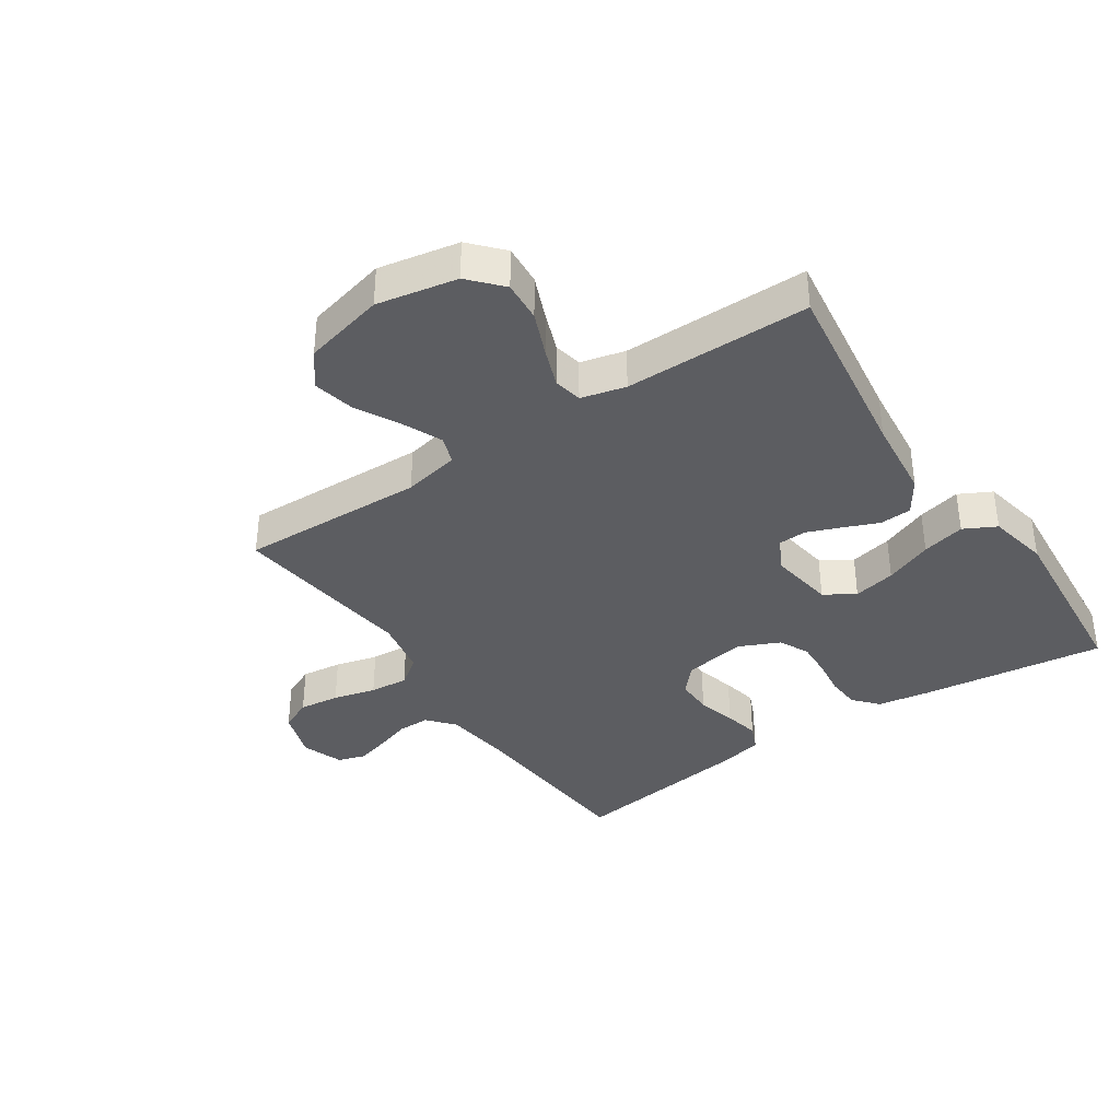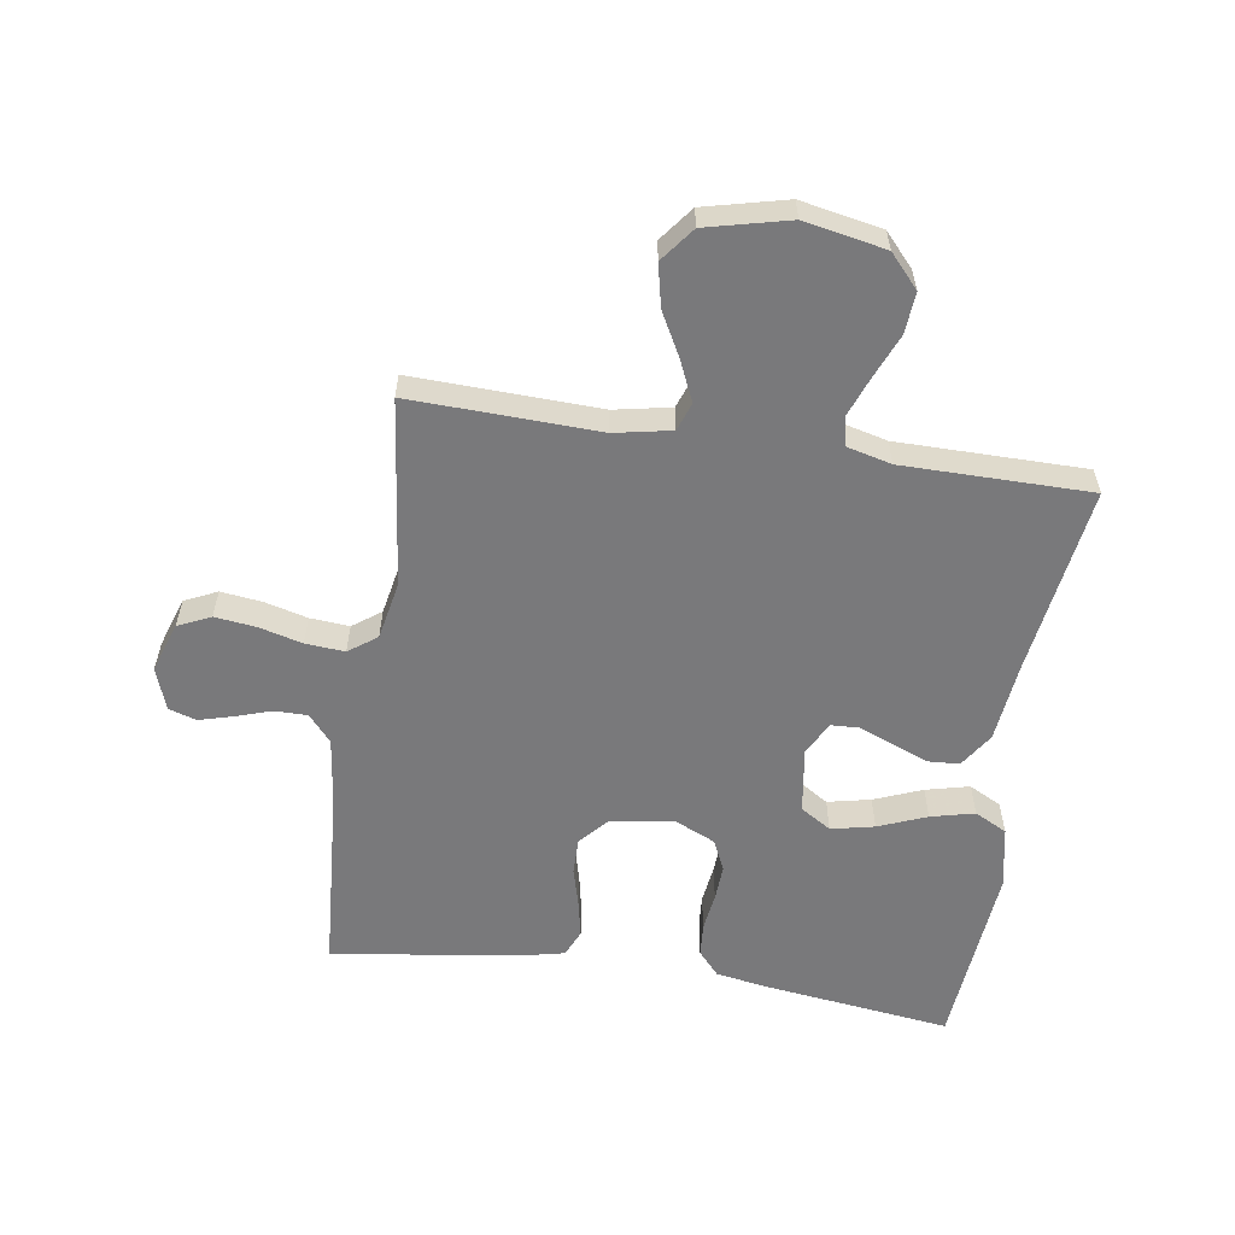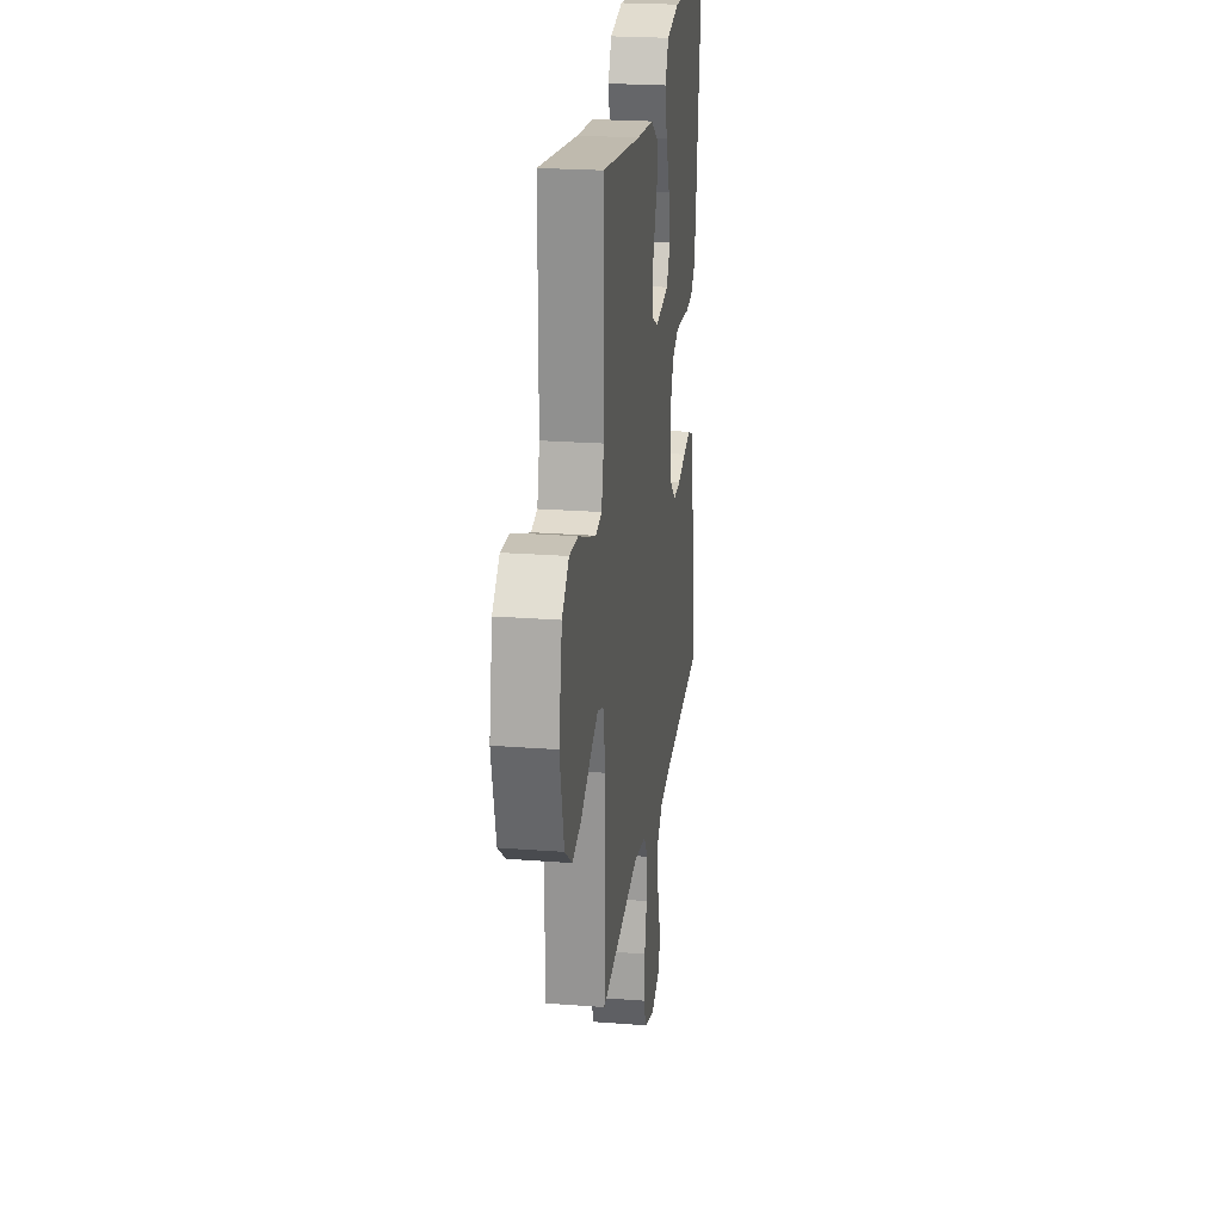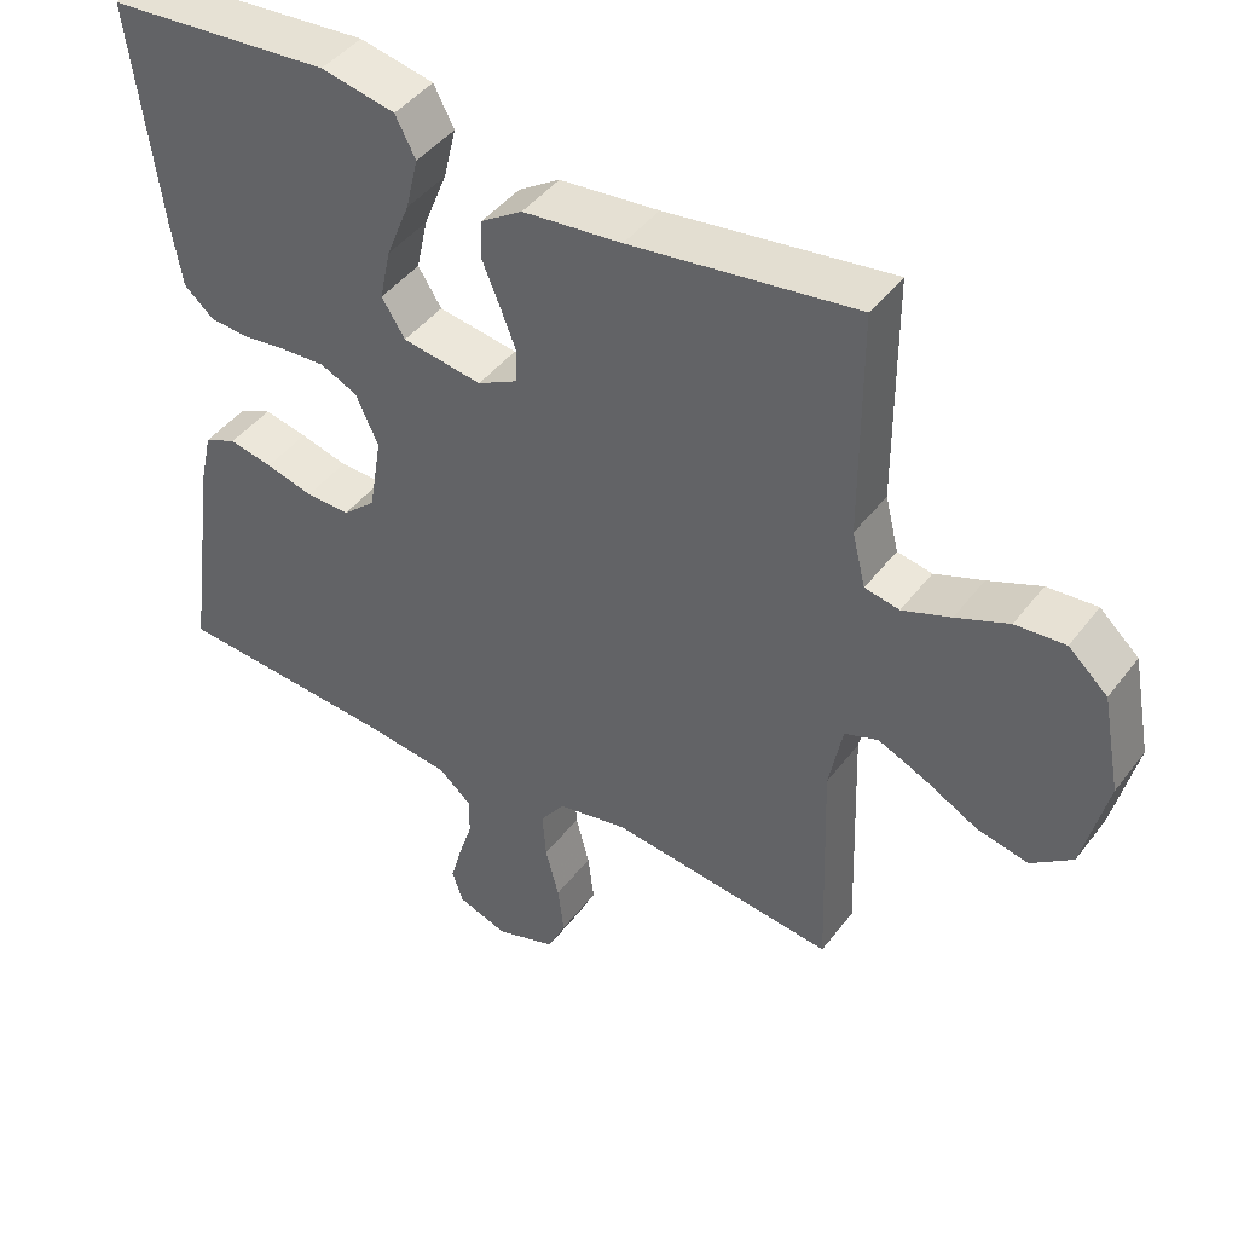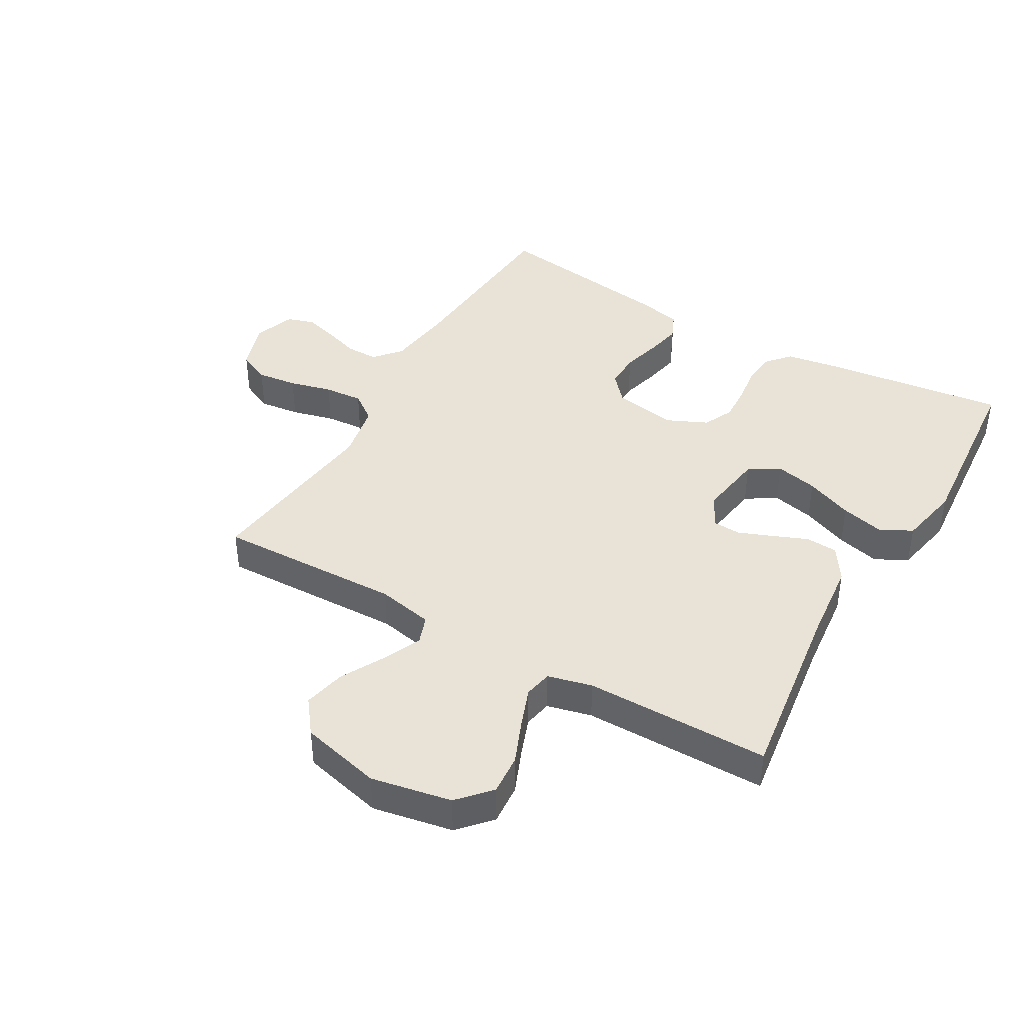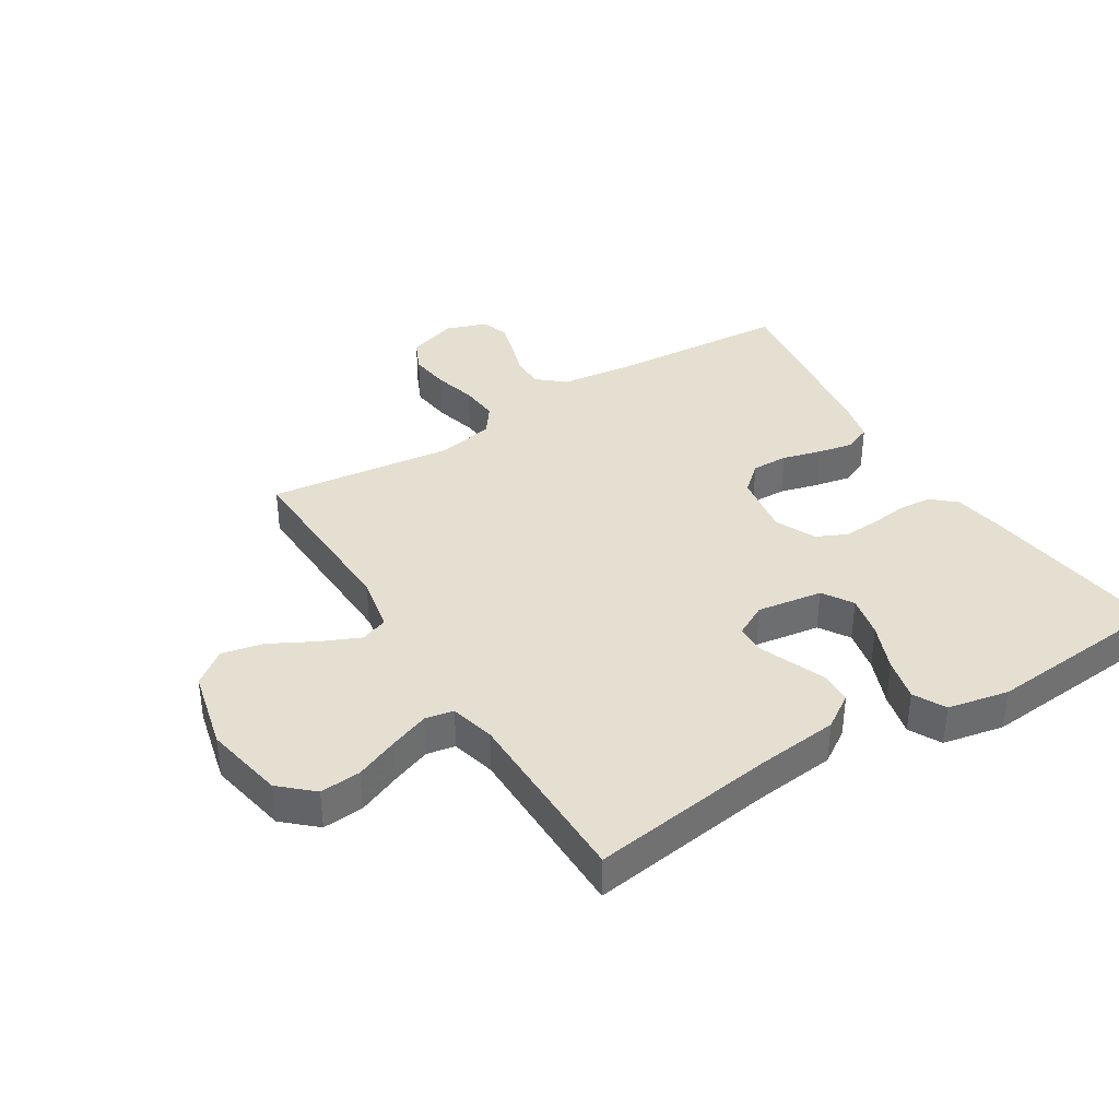
<metadata>
{"format":"obj","ext":"obj","renderer":"f3d","projection":"perspective","resolution":1024,"background":"white","views":[{"elev":-37.0,"azim":-56.1,"up":"+Y"},{"elev":-57.9,"azim":-98.7,"up":"+Y"},{"elev":23.4,"azim":-82.6,"up":"+Z"},{"elev":44.2,"azim":-145.5,"up":"+Z"},{"elev":41.7,"azim":-59.9,"up":"+Y"},{"elev":37.5,"azim":-31.9,"up":"+Y"}]}
</metadata>
<code>
v 0.5 0.07 -0.5
v 0.2 0.07 -0.521
v 0.09 0.07 -0.535
v 0.047 0.07 -0.572
v 0.047 0.07 -0.624
v 0.066 0.07 -0.682
v 0.081 0.07 -0.736
v 0.067 0.07 -0.78
v 0 0.07 -0.804
v -0.081 0.07 -0.777
v -0.105 0.07 -0.725
v -0.097 0.07 -0.659
v -0.079 0.07 -0.59
v -0.074 0.07 -0.527
v -0.107 0.07 -0.482
v -0.2 0.07 -0.464
v -0.5 0.07 -0.5
v -0.49 0.07 -0.2
v -0.508 0.07 -0.109
v -0.553 0.07 -0.093
v -0.616 0.07 -0.121
v -0.687 0.07 -0.159
v -0.755 0.07 -0.174
v -0.81 0.07 -0.132
v -0.842 0.07 0
v -0.817 0.07 0.13
v -0.765 0.07 0.177
v -0.699 0.07 0.172
v -0.629 0.07 0.143
v -0.565 0.07 0.119
v -0.519 0.07 0.128
v -0.501 0.07 0.2
v -0.5 0.07 0.5
v -0.2 0.07 0.458
v -0.068 0.07 0.444
v -0.013 0.07 0.408
v -0.01 0.07 0.357
v -0.033 0.07 0.301
v -0.055 0.07 0.245
v -0.053 0.07 0.2
v 0 0.07 0.172
v 0.106 0.07 0.188
v 0.137 0.07 0.237
v 0.122 0.07 0.306
v 0.091 0.07 0.383
v 0.074 0.07 0.453
v 0.101 0.07 0.505
v 0.2 0.07 0.525
v 0.5 0.07 0.5
v 0.462 0.07 0.2
v 0.448 0.07 0.116
v 0.409 0.07 0.082
v 0.356 0.07 0.078
v 0.295 0.07 0.086
v 0.237 0.07 0.089
v 0.188 0.07 0.066
v 0.158 0.07 0
v 0.175 0.07 -0.102
v 0.219 0.07 -0.141
v 0.278 0.07 -0.14
v 0.341 0.07 -0.123
v 0.399 0.07 -0.111
v 0.442 0.07 -0.13
v 0.458 0.07 -0.2
v 0.5 0 -0.5
v 0.2 0 -0.521
v 0.09 0 -0.535
v 0.047 0 -0.572
v 0.047 0 -0.624
v 0.066 0 -0.682
v 0.081 0 -0.736
v 0.067 0 -0.78
v 0 0 -0.804
v -0.081 0 -0.777
v -0.105 0 -0.725
v -0.097 0 -0.659
v -0.079 0 -0.59
v -0.074 0 -0.527
v -0.107 0 -0.482
v -0.2 0 -0.464
v -0.5 0 -0.5
v -0.49 0 -0.2
v -0.508 0 -0.109
v -0.553 0 -0.093
v -0.616 0 -0.121
v -0.687 0 -0.159
v -0.755 0 -0.174
v -0.81 0 -0.132
v -0.842 0 0
v -0.817 0 0.13
v -0.765 0 0.177
v -0.699 0 0.172
v -0.629 0 0.143
v -0.565 0 0.119
v -0.519 0 0.128
v -0.501 0 0.2
v -0.5 0 0.5
v -0.2 0 0.458
v -0.068 0 0.444
v -0.013 0 0.408
v -0.01 0 0.357
v -0.033 0 0.301
v -0.055 0 0.245
v -0.053 0 0.2
v 0 0 0.172
v 0.106 0 0.188
v 0.137 0 0.237
v 0.122 0 0.306
v 0.091 0 0.383
v 0.074 0 0.453
v 0.101 0 0.505
v 0.2 0 0.525
v 0.5 0 0.5
v 0.462 0 0.2
v 0.448 0 0.116
v 0.409 0 0.082
v 0.356 0 0.078
v 0.295 0 0.086
v 0.237 0 0.089
v 0.188 0 0.066
v 0.158 0 0
v 0.175 0 -0.102
v 0.219 0 -0.141
v 0.278 0 -0.14
v 0.341 0 -0.123
v 0.399 0 -0.111
v 0.442 0 -0.13
v 0.458 0 -0.2
f 64 1 2
f 63 64 2
f 62 63 2
f 61 62 2
f 60 61 2
f 59 60 2 3
f 58 59 3 4
f 57 58 4
f 52 53 54
f 51 52 54
f 50 51 54
f 49 50 54
f 48 49 54
f 47 48 54
f 46 47 54
f 45 46 54
f 44 45 54
f 43 44 54 55
f 42 43 55 56
f 36 37 38
f 35 36 38
f 34 35 38
f 34 38 39
f 33 34 39
f 32 33 39
f 31 32 39 40
f 27 28 29
f 26 27 29
f 25 26 29
f 24 25 29
f 23 24 29
f 22 23 29
f 21 22 29
f 20 21 29 30
f 31 40 41
f 30 31 41
f 20 30 41
f 19 20 41
f 11 12 13
f 10 11 13
f 9 10 13
f 8 9 13
f 7 8 13
f 6 7 13
f 5 6 13
f 4 5 13 14
f 57 4 14 15
f 57 15 16
f 56 57 16
f 42 56 16
f 41 42 16
f 19 41 16
f 18 19 16
f 16 17 18
f 66 65 128
f 66 128 127
f 66 127 126
f 66 126 125
f 66 125 124
f 67 66 124 123
f 68 67 123 122
f 68 122 121
f 118 117 116
f 118 116 115
f 118 115 114
f 118 114 113
f 118 113 112
f 118 112 111
f 118 111 110
f 118 110 109
f 118 109 108
f 119 118 108 107
f 120 119 107 106
f 102 101 100
f 102 100 99
f 102 99 98
f 103 102 98
f 103 98 97
f 103 97 96
f 104 103 96 95
f 93 92 91
f 93 91 90
f 93 90 89
f 93 89 88
f 93 88 87
f 93 87 86
f 93 86 85
f 94 93 85 84
f 105 104 95
f 105 95 94
f 105 94 84
f 105 84 83
f 77 76 75
f 77 75 74
f 77 74 73
f 77 73 72
f 77 72 71
f 77 71 70
f 77 70 69
f 78 77 69 68
f 79 78 68 121
f 80 79 121
f 80 121 120
f 80 120 106
f 80 106 105
f 80 105 83
f 80 83 82
f 82 81 80
f 1 65 66 2
f 2 66 67 3
f 3 67 68 4
f 4 68 69 5
f 5 69 70 6
f 6 70 71 7
f 7 71 72 8
f 8 72 73 9
f 9 73 74 10
f 10 74 75 11
f 11 75 76 12
f 12 76 77 13
f 13 77 78 14
f 14 78 79 15
f 15 79 80 16
f 16 80 81 17
f 17 81 82 18
f 18 82 83 19
f 19 83 84 20
f 20 84 85 21
f 21 85 86 22
f 22 86 87 23
f 23 87 88 24
f 24 88 89 25
f 25 89 90 26
f 26 90 91 27
f 27 91 92 28
f 28 92 93 29
f 29 93 94 30
f 30 94 95 31
f 31 95 96 32
f 32 96 97 33
f 33 97 98 34
f 34 98 99 35
f 35 99 100 36
f 36 100 101 37
f 37 101 102 38
f 38 102 103 39
f 39 103 104 40
f 40 104 105 41
f 41 105 106 42
f 42 106 107 43
f 43 107 108 44
f 44 108 109 45
f 45 109 110 46
f 46 110 111 47
f 47 111 112 48
f 48 112 113 49
f 49 113 114 50
f 50 114 115 51
f 51 115 116 52
f 52 116 117 53
f 53 117 118 54
f 54 118 119 55
f 55 119 120 56
f 56 120 121 57
f 57 121 122 58
f 58 122 123 59
f 59 123 124 60
f 60 124 125 61
f 61 125 126 62
f 62 126 127 63
f 63 127 128 64
f 64 128 65 1

</code>
